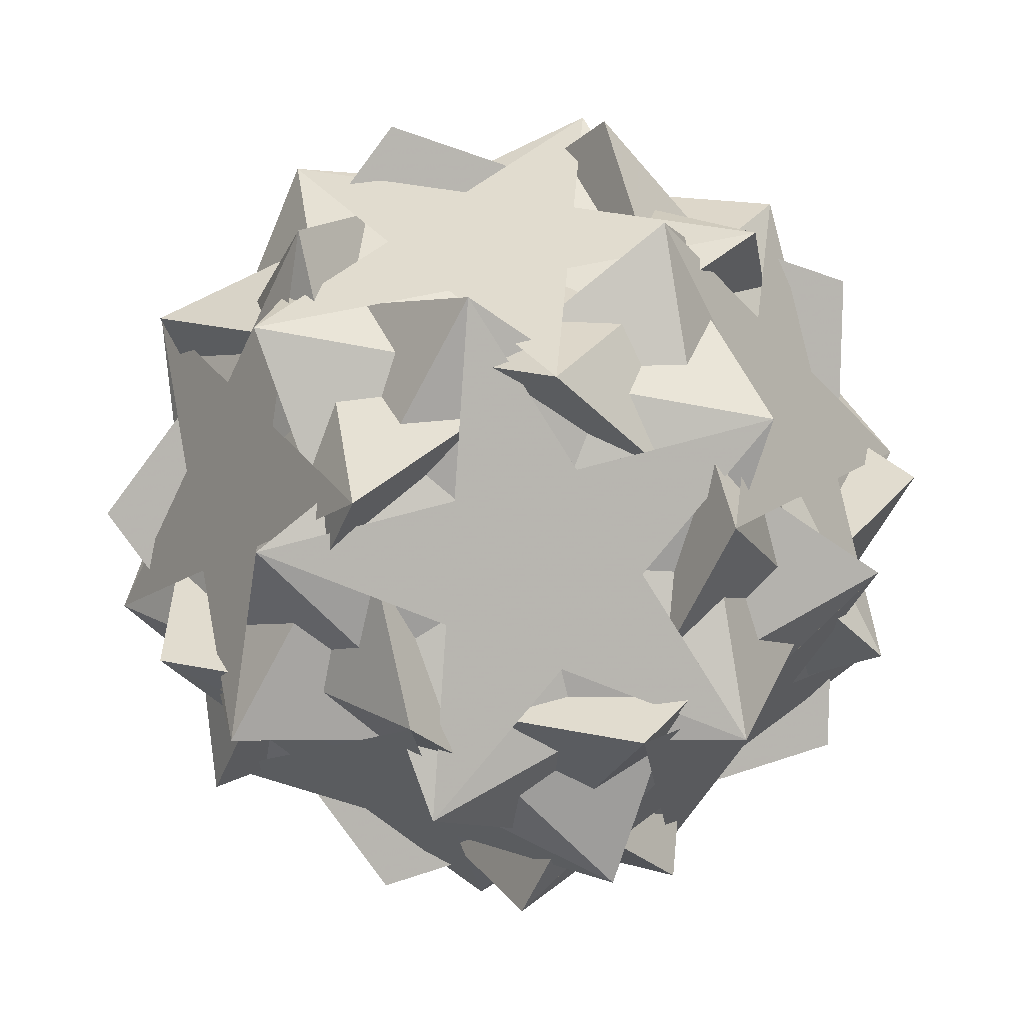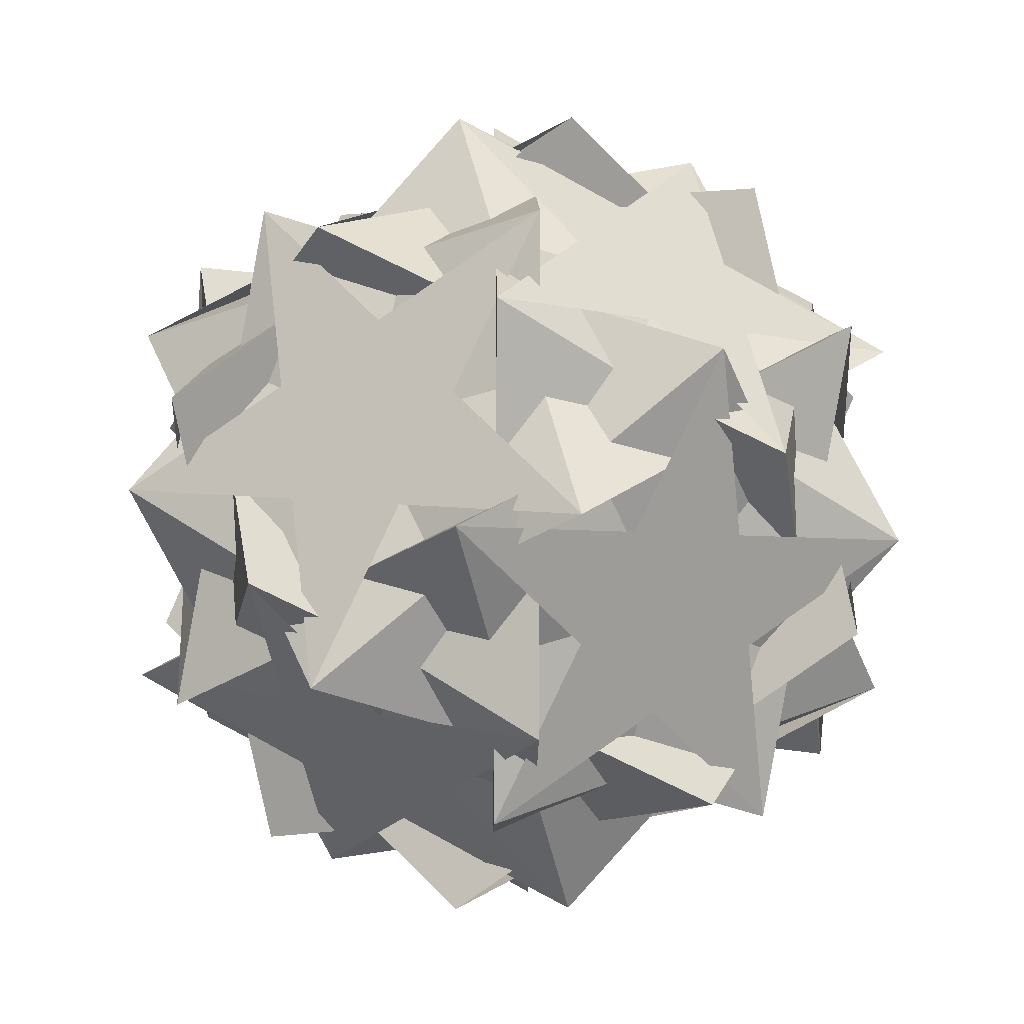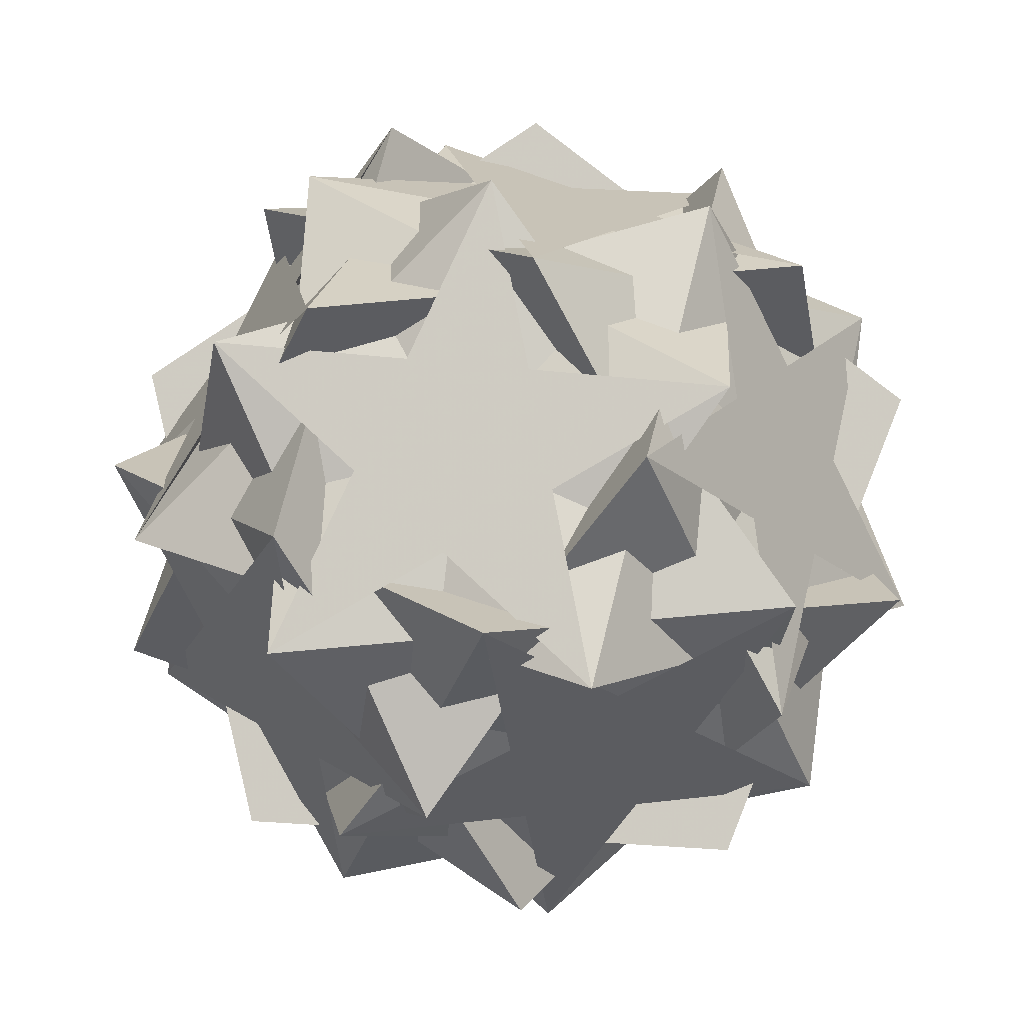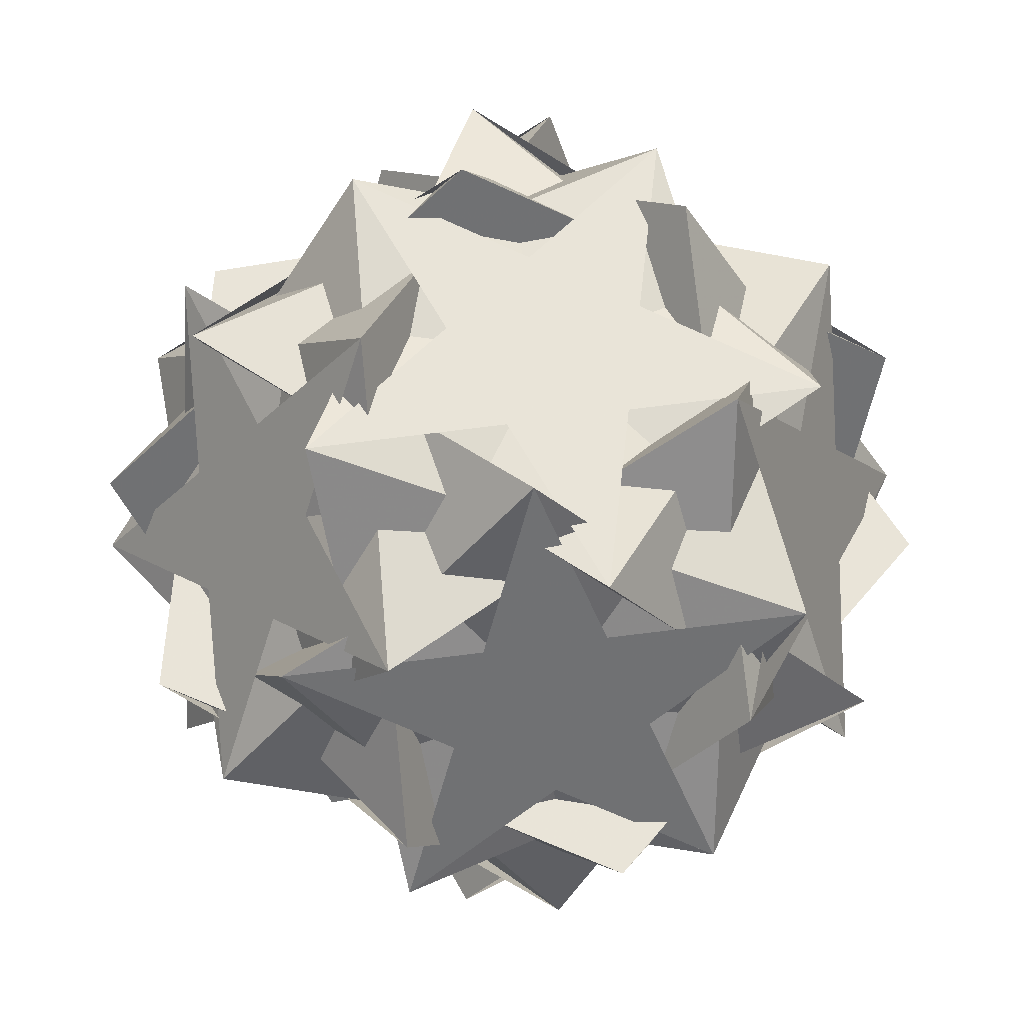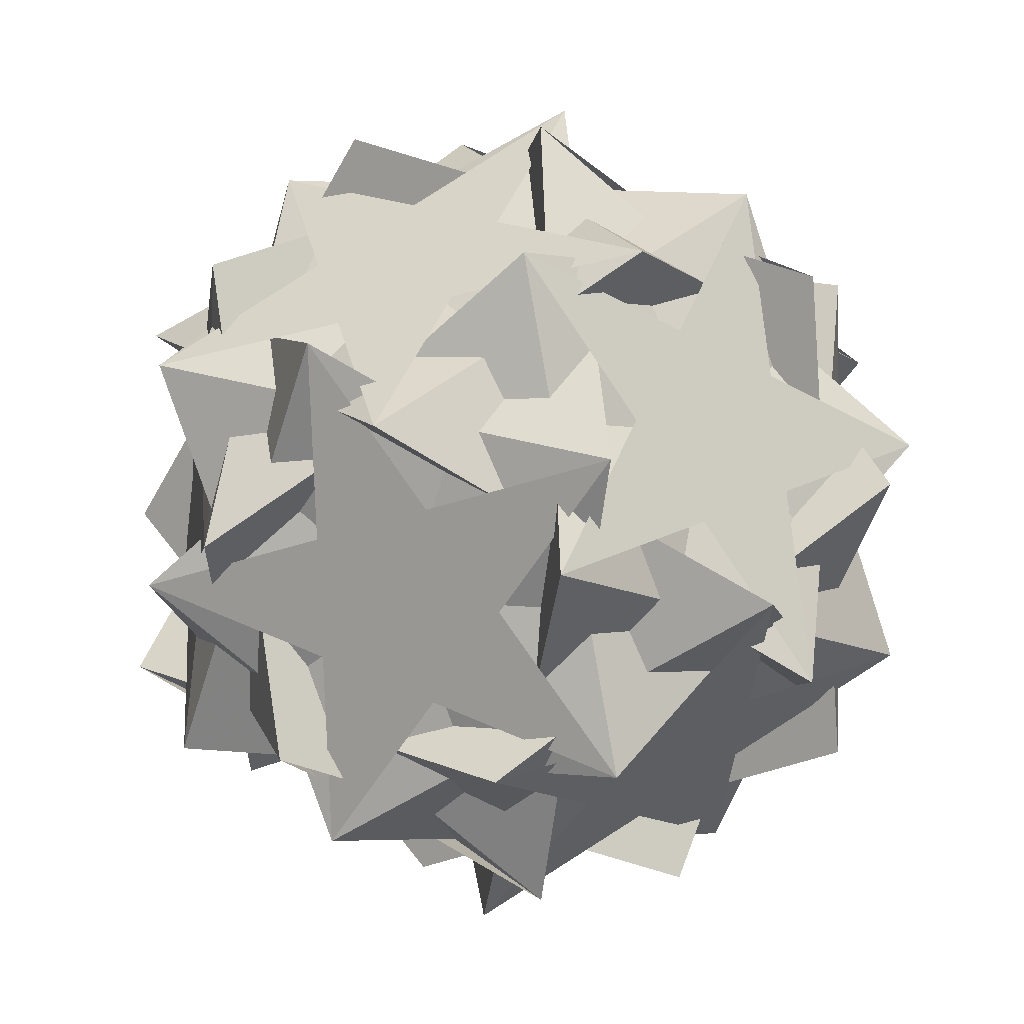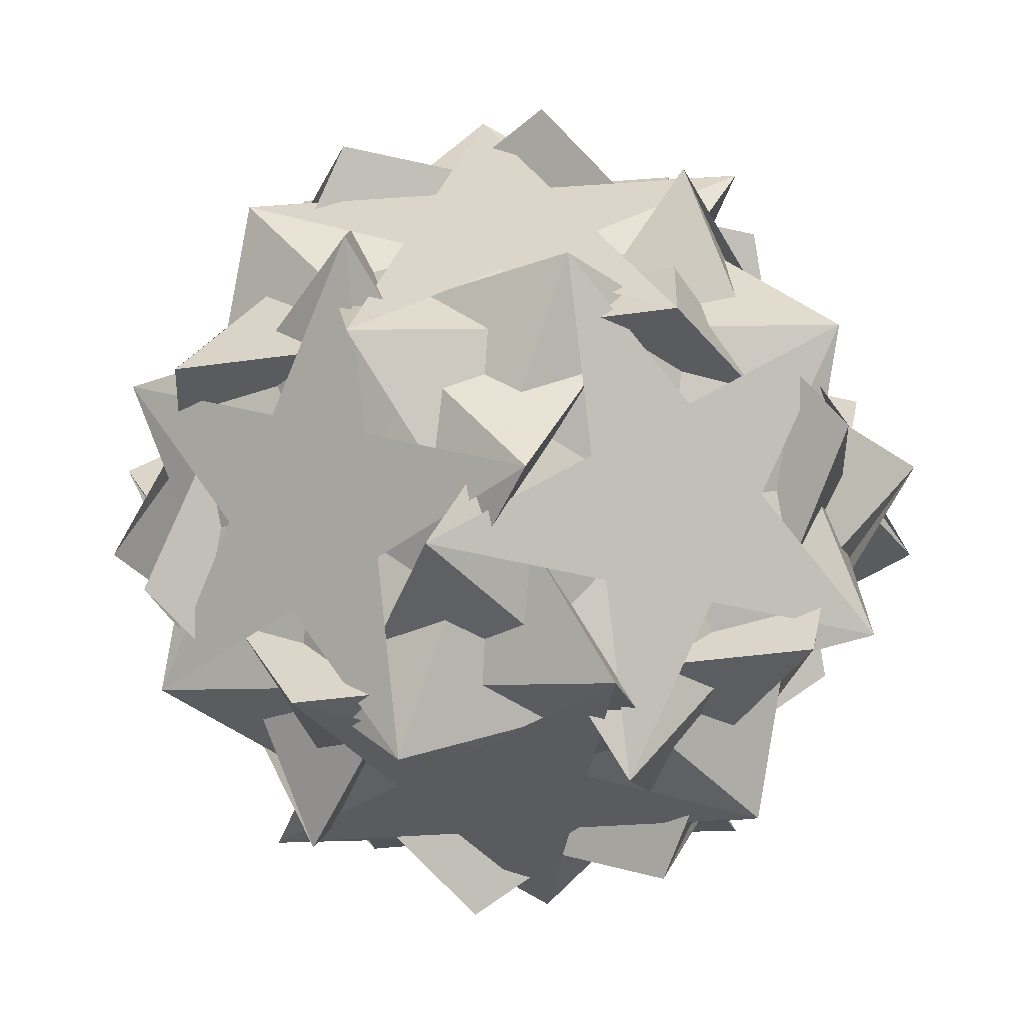
<metadata>
{"format":"obj","ext":"obj","renderer":"f3d","projection":"perspective","resolution":1024,"background":"white","views":[{"elev":67.6,"azim":82.5,"up":"+Z"},{"elev":-17.0,"azim":57.4,"up":"+Y"},{"elev":48.9,"azim":-72.8,"up":"+Z"},{"elev":3.2,"azim":-97.4,"up":"+Y"},{"elev":-17.6,"azim":112.1,"up":"+Y"},{"elev":-0.9,"azim":94.5,"up":"+Z"}]}
</metadata>
<code>
v 0.676 -0.3626 -0.3698
v -0.676 -0.3626 0.3698
v -0.676 0.3626 -0.3698
v 0.3698 0.676 0.3626
v 0.3698 -0.676 -0.3626
v -0.3698 -0.676 0.3626
v -0.3698 0.676 -0.3626
v 0.3626 0.3698 0.676
v 0.3626 -0.3698 -0.676
v -0.3626 -0.3698 0.676
v -0.3626 0.3698 -0.676
v 0.1589 0.4741 0.6894
v 0.1589 -0.4741 -0.6894
v -0.1589 -0.4741 0.6894
v -0.1589 0.4741 -0.6894
v 0.6894 -0.1589 -0.4741
v 0.6894 0.1589 0.4741
v -0.6894 0.1589 -0.4741
v -0.6894 -0.1589 0.4741
v -0.4741 -0.6894 0.1589
v -0.4741 0.6894 -0.1589
v 0.4741 0.6894 0.1589
v 0.4741 -0.6894 -0.1589
v -0.5171 0.6198 0.2716
v -0.5171 -0.6198 -0.2716
v 0.5171 -0.6198 0.2716
v 0.5171 0.6198 -0.2716
v 0.2716 -0.5171 0.6198
v 0.2716 0.5171 -0.6198
v -0.2716 0.5171 0.6198
v -0.2716 -0.5171 -0.6198
v 0.6198 0.2716 -0.5171
v 0.6198 -0.2716 0.5171
v -0.6198 -0.2716 -0.5171
v -0.6198 0.2716 0.5171
v 0.7457 -0.25 0.3268
v 0.7457 0.25 -0.3268
v -0.7457 0.25 0.3268
v -0.7457 -0.25 -0.3268
v 0.3268 0.7457 -0.25
v 0.3268 -0.7457 0.25
v -0.3268 -0.7457 -0.25
v -0.3268 0.7457 0.25
v -0.25 0.3268 0.7457
v -0.25 -0.3268 -0.7457
v 0.25 -0.3268 0.7457
v 0.25 0.3268 -0.7457
v -0.09104 -0.06964 0.8439
v -0.09104 0.06964 -0.8439
v 0.09104 0.06964 0.8439
v 0.09104 -0.06964 -0.8439
v 0.8439 0.09104 0.06964
v 0.8439 -0.09104 -0.06964
v -0.8439 -0.09104 0.06964
v -0.8439 0.09104 -0.06964
v 0.06964 -0.8439 -0.09104
v 0.06964 0.8439 0.09104
v -0.06964 0.8439 -0.09104
v -0.06964 -0.8439 0.09104
v 0.676 0.3626 0.3698
v 0.4738 -0.07724 0.4948
v 0.4738 0.07724 -0.4948
v -0.4738 0.07724 0.4948
v -0.4738 -0.07724 -0.4948
v 0.4948 0.4738 -0.07724
v 0.4948 -0.4738 0.07724
v -0.4948 -0.4738 -0.07724
v -0.4948 0.4738 0.07724
v -0.07724 0.4948 0.4738
v -0.07724 -0.4948 -0.4738
v 0.07724 -0.4948 0.4738
v 0.07724 0.4948 -0.4738
f 61 60 48 36 12 28
f 62 1 49 37 13 29
f 63 2 50 38 14 30
f 64 3 51 39 15 31
f 65 4 53 40 17 32
f 66 5 52 41 16 33
f 67 6 55 42 19 34
f 68 7 54 43 18 35
f 69 8 58 44 22 24
f 70 9 59 45 23 25
f 71 10 56 46 20 26
f 72 11 57 47 21 27
f 60 26 42 18 58
f 1 27 43 19 59
f 2 24 40 16 56
f 3 25 41 17 57
f 4 29 45 20 48
f 5 28 44 21 49
f 6 31 47 22 50
f 7 30 46 23 51
f 8 35 39 13 53
f 9 34 38 12 52
f 10 33 37 15 55
f 11 32 36 14 54
f 60 58 44
f 44 58 60
f 1 59 45
f 45 59 1
f 2 56 46
f 46 56 2
f 3 57 47
f 47 57 3
f 4 48 36
f 36 48 4
f 5 49 37
f 37 49 5
f 6 50 38
f 38 50 6
f 7 51 39
f 39 51 7
f 8 53 40
f 40 53 8
f 9 52 41
f 41 52 9
f 10 55 42
f 42 55 10
f 11 54 43
f 43 54 11
f 12 38 14
f 14 38 12
f 13 39 15
f 15 39 13
f 14 36 12
f 12 36 14
f 15 37 13
f 13 37 15
f 16 40 17
f 17 40 16
f 17 41 16
f 16 41 17
f 18 42 19
f 19 42 18
f 19 43 18
f 18 43 19
f 20 45 23
f 23 45 20
f 21 44 22
f 22 44 21
f 22 47 21
f 21 47 22
f 23 46 20
f 20 46 23
f 24 2 50
f 50 2 24
f 25 3 51
f 51 3 25
f 26 60 48
f 48 60 26
f 27 1 49
f 49 1 27
f 28 5 52
f 52 5 28
f 29 4 53
f 53 4 29
f 30 7 54
f 54 7 30
f 31 6 55
f 55 6 31
f 32 11 57
f 57 11 32
f 33 10 56
f 56 10 33
f 34 9 59
f 59 9 34
f 35 8 58
f 58 8 35
f 36 32 4
f 4 32 36
f 37 33 5
f 5 33 37
f 38 34 6
f 6 34 38
f 39 35 7
f 7 35 39
f 40 24 8
f 8 24 40
f 41 25 9
f 9 25 41
f 42 26 10
f 10 26 42
f 43 27 11
f 11 27 43
f 44 28 60
f 60 28 44
f 45 29 1
f 1 29 45
f 46 30 2
f 2 30 46
f 47 31 3
f 3 31 47
f 48 20 26
f 26 20 48
f 49 21 27
f 27 21 49
f 50 22 24
f 24 22 50
f 51 23 25
f 25 23 51
f 52 12 28
f 28 12 52
f 53 13 29
f 29 13 53
f 54 14 30
f 30 14 54
f 55 15 31
f 31 15 55
f 56 16 33
f 33 16 56
f 57 17 32
f 32 17 57
f 58 18 35
f 35 18 58
f 59 19 34
f 34 19 59

</code>
